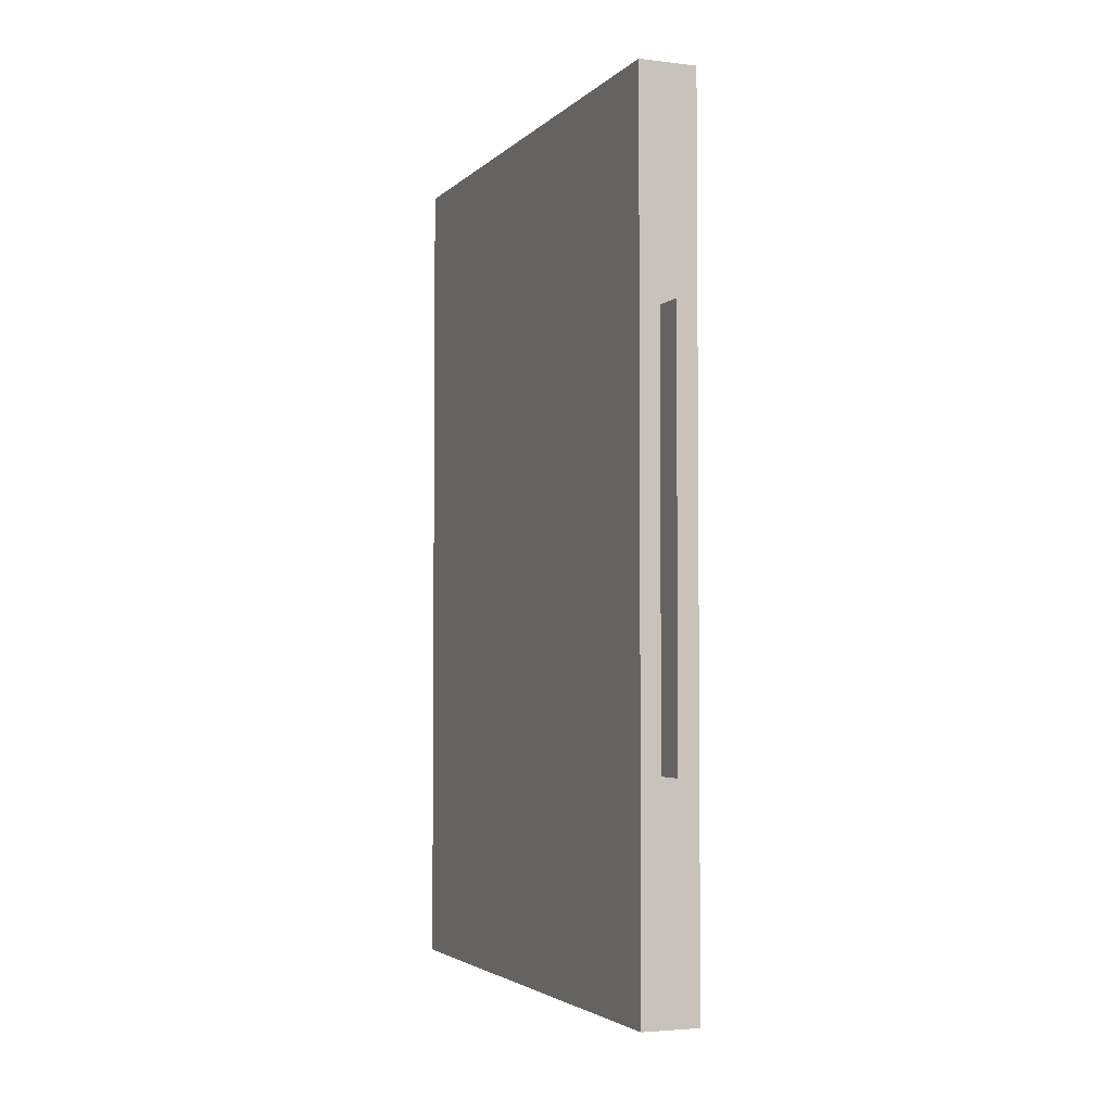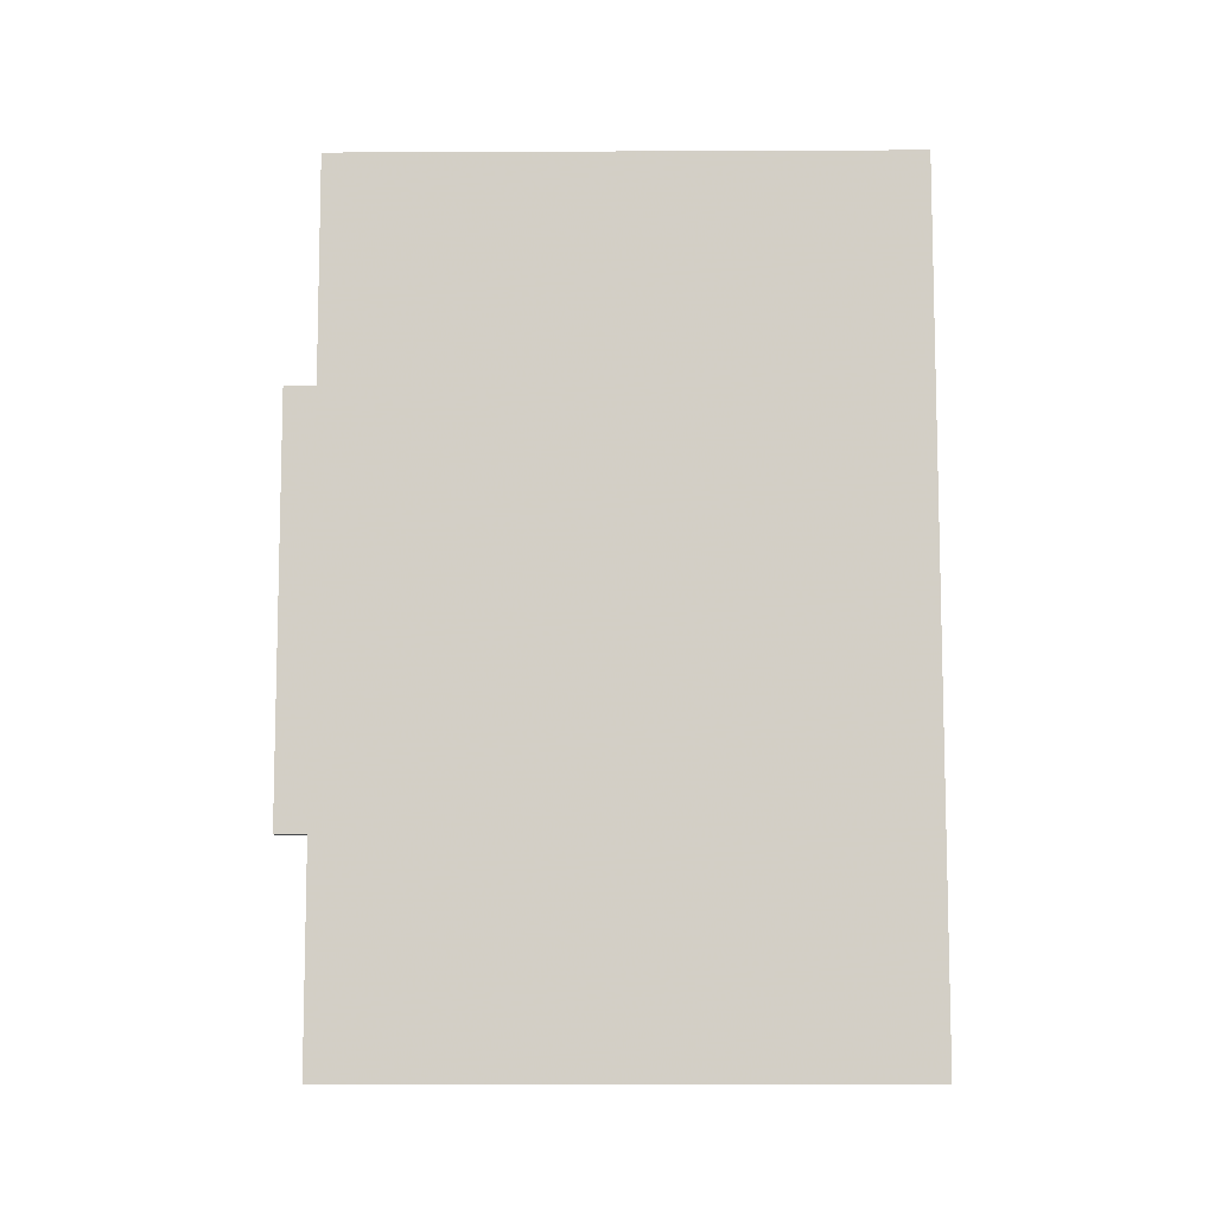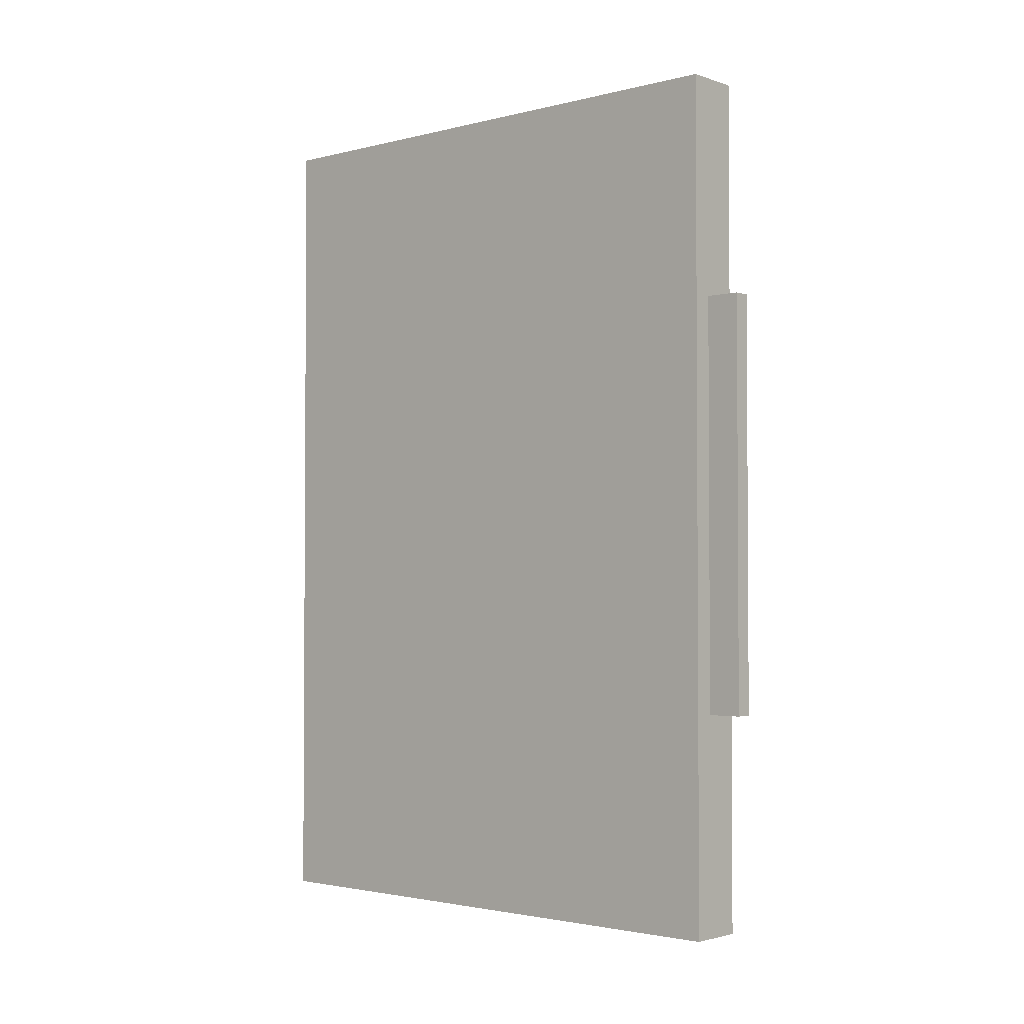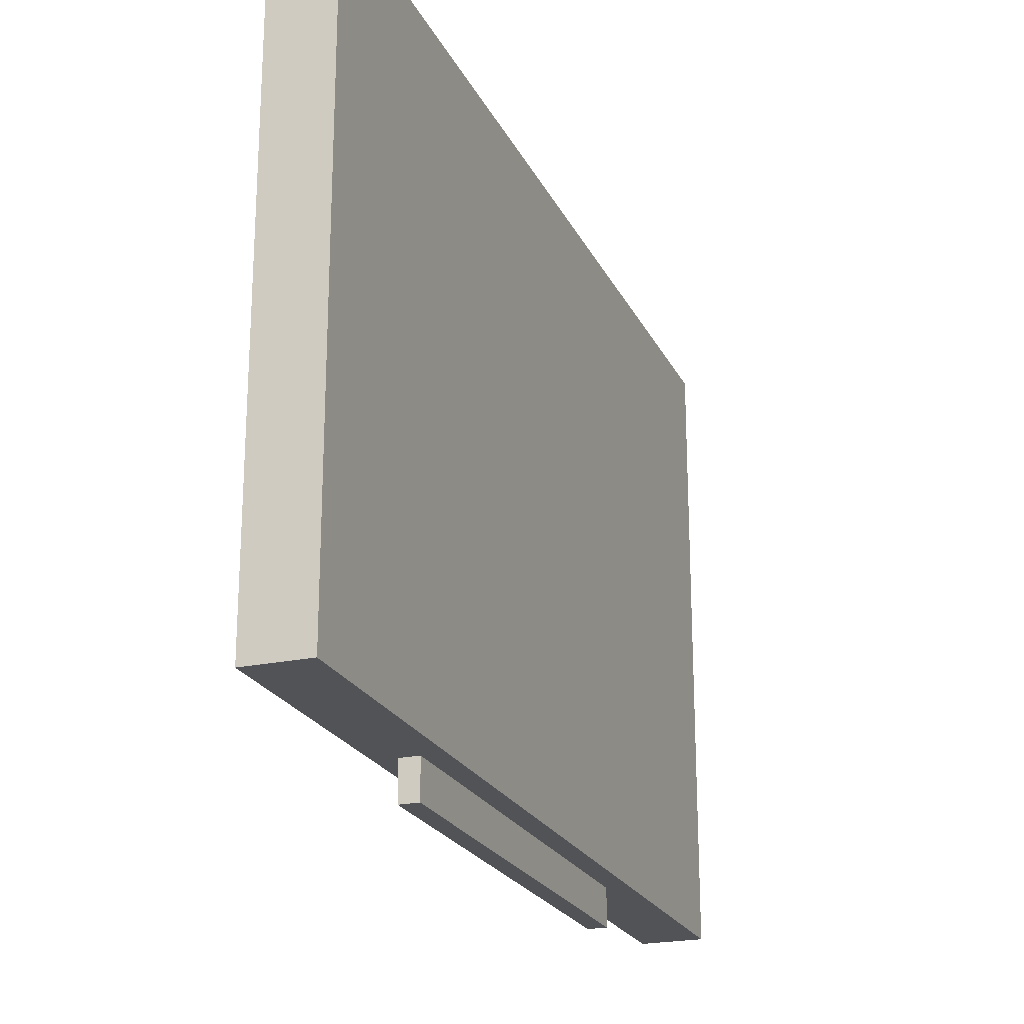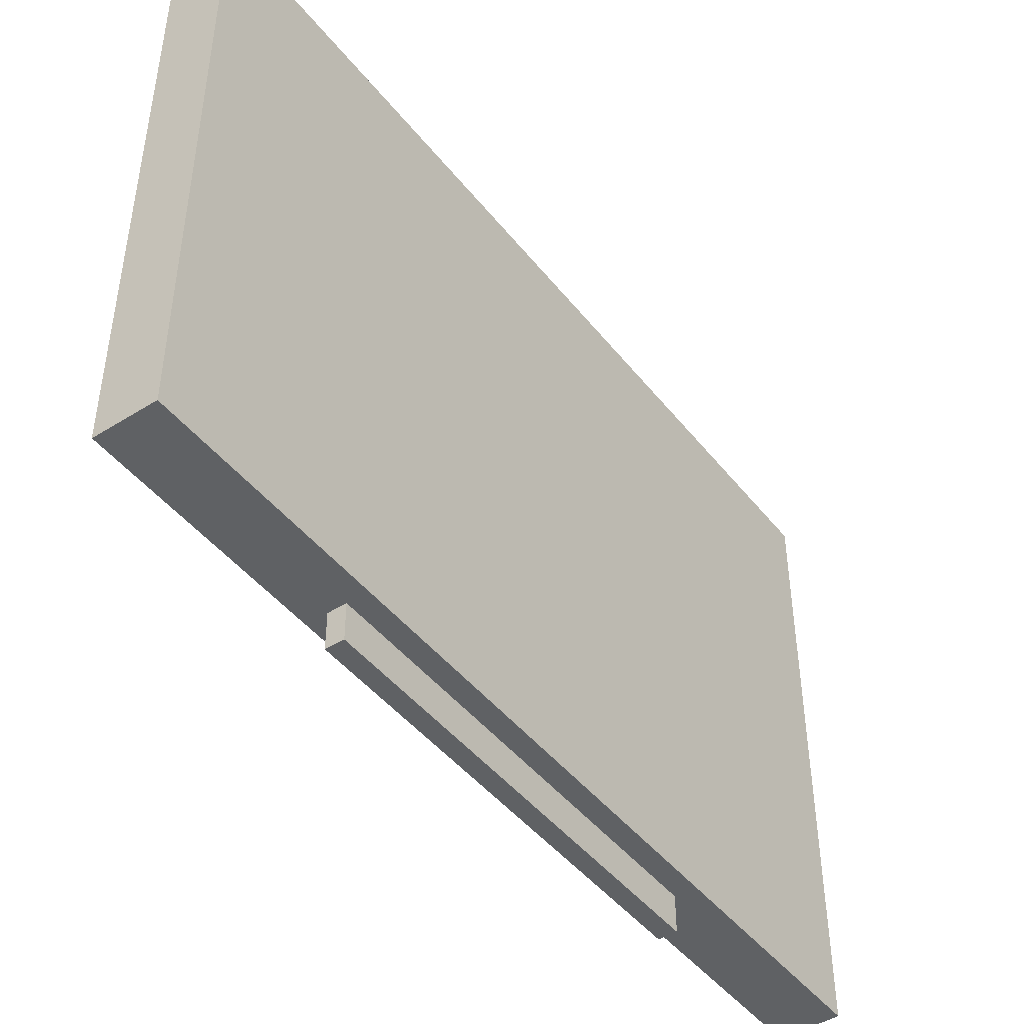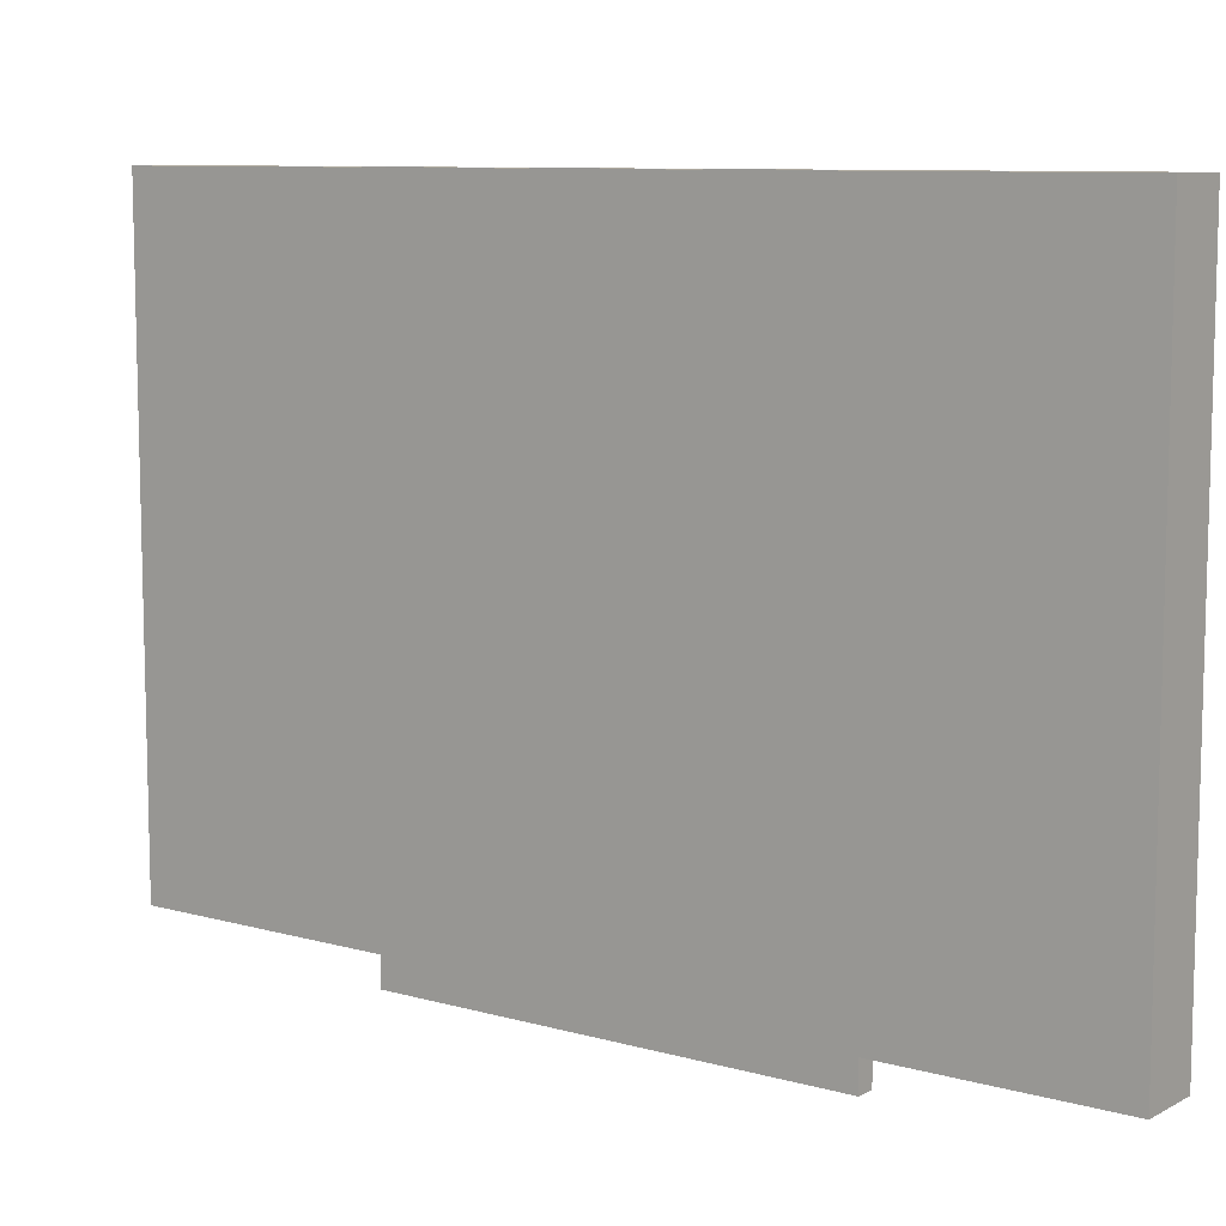
<metadata>
{"format":"obj","ext":"obj","renderer":"f3d","projection":"perspective","resolution":1024,"background":"white","views":[{"elev":-3.4,"azim":-21.9,"up":"+Z"},{"elev":-8.7,"azim":90.7,"up":"+Z"},{"elev":-2.3,"azim":-48.7,"up":"+Z"},{"elev":-22.4,"azim":-159.6,"up":"+Y"},{"elev":-45.6,"azim":35.9,"up":"+Y"},{"elev":9.1,"azim":-53.4,"up":"+Y"}]}
</metadata>
<code>
v 24 21 -14
v 24 21 16
v 24 1 16
v 24 1 -14
v 24 21 -14
v 24 1 -14
v 22 1 -14
v 22 21 -14
v 24 21 -14
v 22 21 -14
v 22 21 16
v 24 21 16
v 24 21 16
v 22 21 16
v 22 1 16
v 24 1 16
v 22 1 16
v 22 1 -14
v 24 1 -14
v 24 1 16
v 22 1 -14
v 22 1 16
v 22 21 16
v 22 21 -14
v 24 21 -14
v 22.5 21 -6.5
v 23.5 21 -6.5
v 24 21 -14
v 22 21 -14
v 22.5 21 -6.5
v 22 21 -14
v 22 21 16
v 22.5 21 -6.5
v 22 21 16
v 22.5 21 8.5
v 22.5 21 -6.5
v 24 21 -14
v 23.5 21 -6.5
v 23.5 21 8.5
v 24 21 -14
v 23.5 21 8.5
v 24 21 16
v 22 21 16
v 23.5 21 8.5
v 22.5 21 8.5
v 22 21 16
v 24 21 16
v 23.5 21 8.5
v 23.5 21 -6.5
v 22.5 21 -6.5
v 23.5 19.6 -6.5
v 23.5 19.6 -6.5
v 22.5 21 -6.5
v 22.5 19.6 -6.5
v 22.5 21 -6.5
v 22.5 21 8.5
v 22.5 19.6 -6.5
v 22.5 19.6 -6.5
v 22.5 21 8.5
v 22.5 19.6 8.5
v 22.5 21 8.5
v 23.5 21 8.5
v 22.5 19.6 8.5
v 22.5 19.6 8.5
v 23.5 21 8.5
v 23.5 19.6 8.5
v 23.5 21 8.5
v 23.5 21 -6.5
v 23.5 19.6 -6.5
v 23.5 19.6 8.5
v 23.5 21 8.5
v 23.5 19.6 -6.5
v 23.5 19.6 -6.5
v 22.5 19.6 -6.5
v 22.5 19.6 8.5
v 23.5 19.6 -6.5
v 22.5 19.6 8.5
v 23.5 19.6 8.5
v 22 1 16
v 22.7 1 -6.3
v 22.7 1 8.3
v 22 1 16
v 22 1 -14
v 22.7 1 -6.3
v 22 1 -14
v 24 1 -14
v 22.7 1 -6.3
v 24 1 -14
v 23.3 1 -6.3
v 22.7 1 -6.3
v 22 1 16
v 22.7 1 8.3
v 23.3 1 8.3
v 22 1 16
v 23.3 1 8.3
v 24 1 16
v 24 1 -14
v 23.3 1 8.3
v 23.3 1 -6.3
v 24 1 -14
v 24 1 16
v 23.3 1 8.3
v 22.7 1 8.3
v 22.7 1 -6.3
v 22.7 -0.2 8.3
v 22.7 -0.2 8.3
v 22.7 1 -6.3
v 22.7 -0.2 -6.3
v 22.7 1 -6.3
v 23.3 1 -6.3
v 22.7 -0.2 -6.3
v 22.7 -0.2 -6.3
v 23.3 1 -6.3
v 23.3 -0.2 -6.3
v 23.3 1 -6.3
v 23.3 1 8.3
v 23.3 -0.2 -6.3
v 23.3 -0.2 -6.3
v 23.3 1 8.3
v 23.3 -0.2 8.3
v 23.3 1 8.3
v 22.7 1 8.3
v 22.7 -0.2 8.3
v 23.3 -0.2 8.3
v 23.3 1 8.3
v 22.7 -0.2 8.3
v 22.7 -0.2 8.3
v 22.7 -0.2 -6.3
v 23.3 -0.2 -6.3
v 22.7 -0.2 8.3
v 23.3 -0.2 -6.3
v 23.3 -0.2 8.3
f 1 2 3
f 1 3 4
f 5 6 7
f 5 7 8
f 21 23 24
f 21 22 23
f 13 14 15
f 13 15 16
f 25 26 27
f 28 29 30
f 31 32 33
f 34 35 36
f 37 38 39
f 40 41 42
f 43 44 45
f 46 47 48
f 49 50 51
f 52 53 54
f 55 56 57
f 58 59 60
f 61 62 63
f 64 65 66
f 67 68 69
f 70 71 72
f 73 74 75
f 76 77 78
f 79 80 81
f 82 83 84
f 85 86 87
f 88 89 90
f 91 92 93
f 94 95 96
f 97 98 99
f 100 101 102
f 103 104 105
f 106 107 108
f 109 110 111
f 112 113 114
f 115 116 117
f 118 119 120
f 121 122 123
f 124 125 126
f 127 128 129
f 130 131 132

</code>
